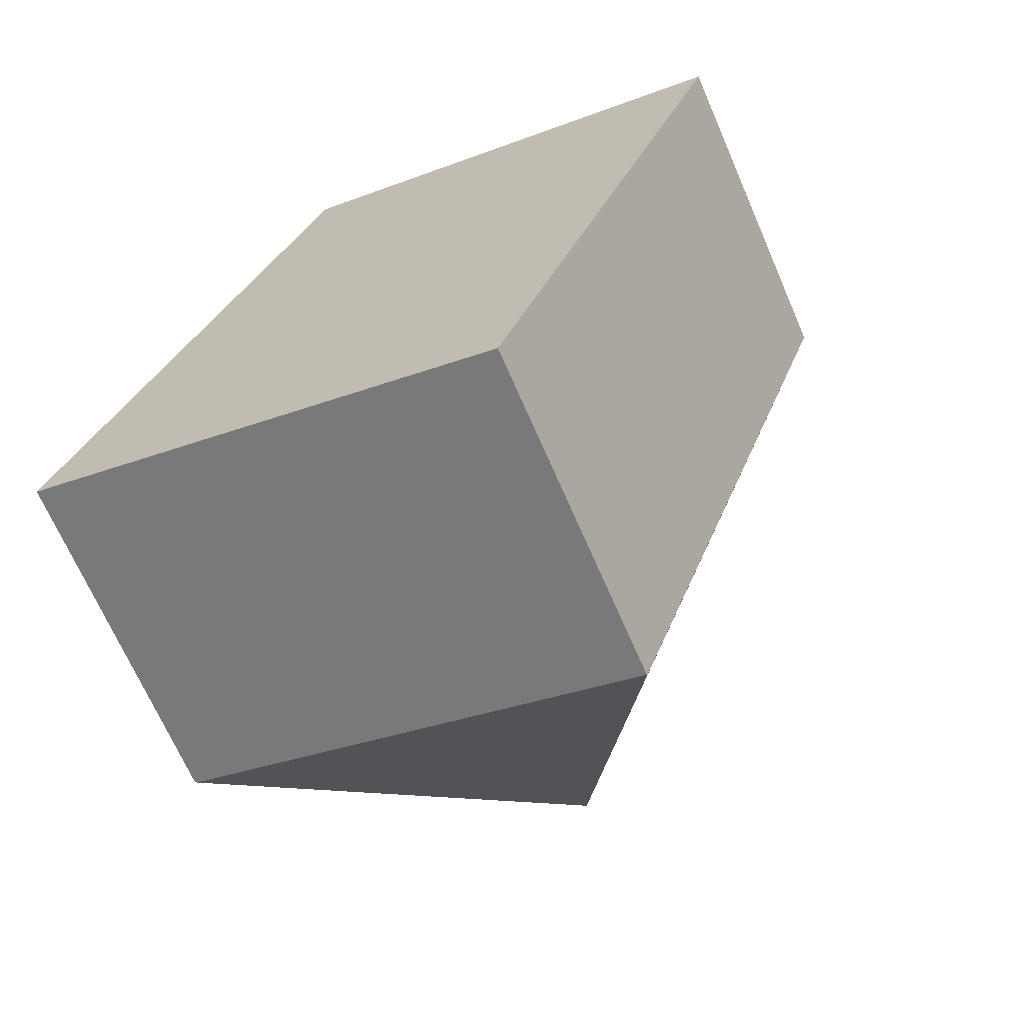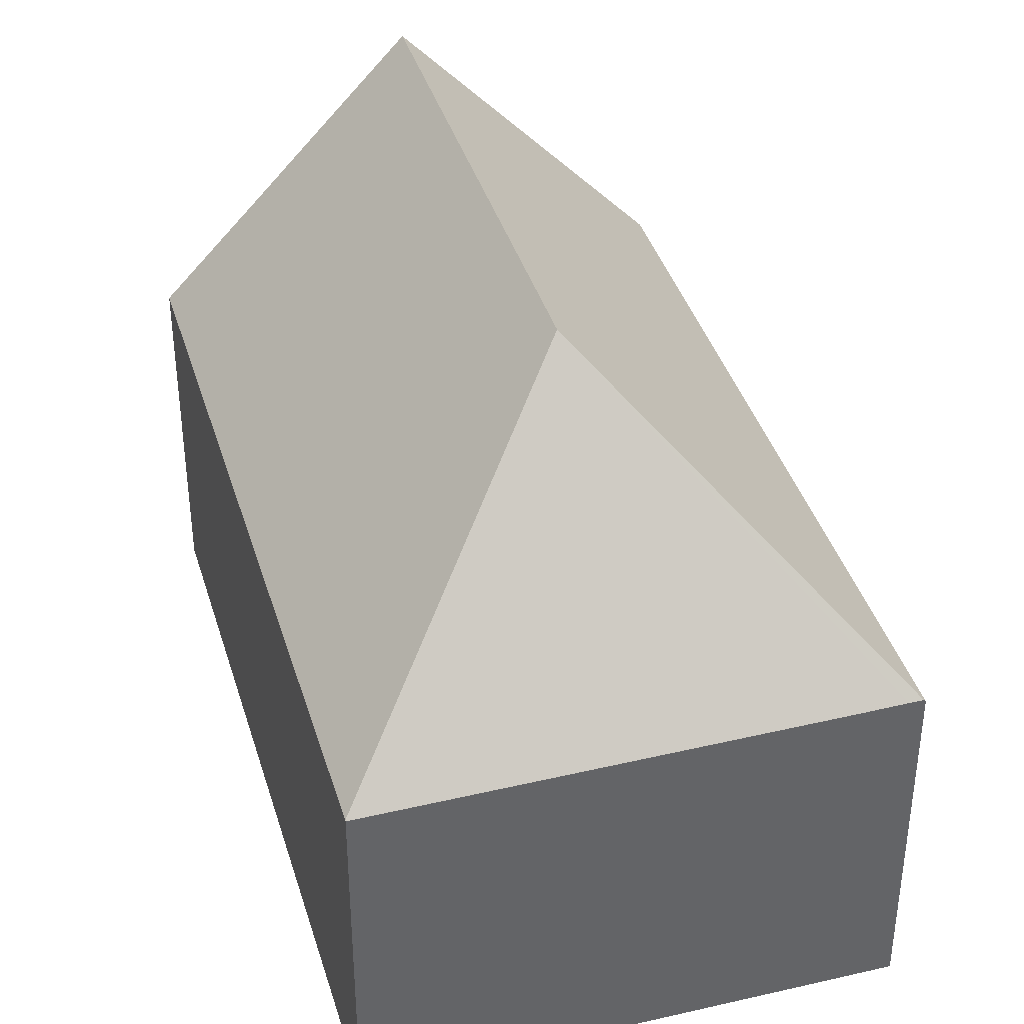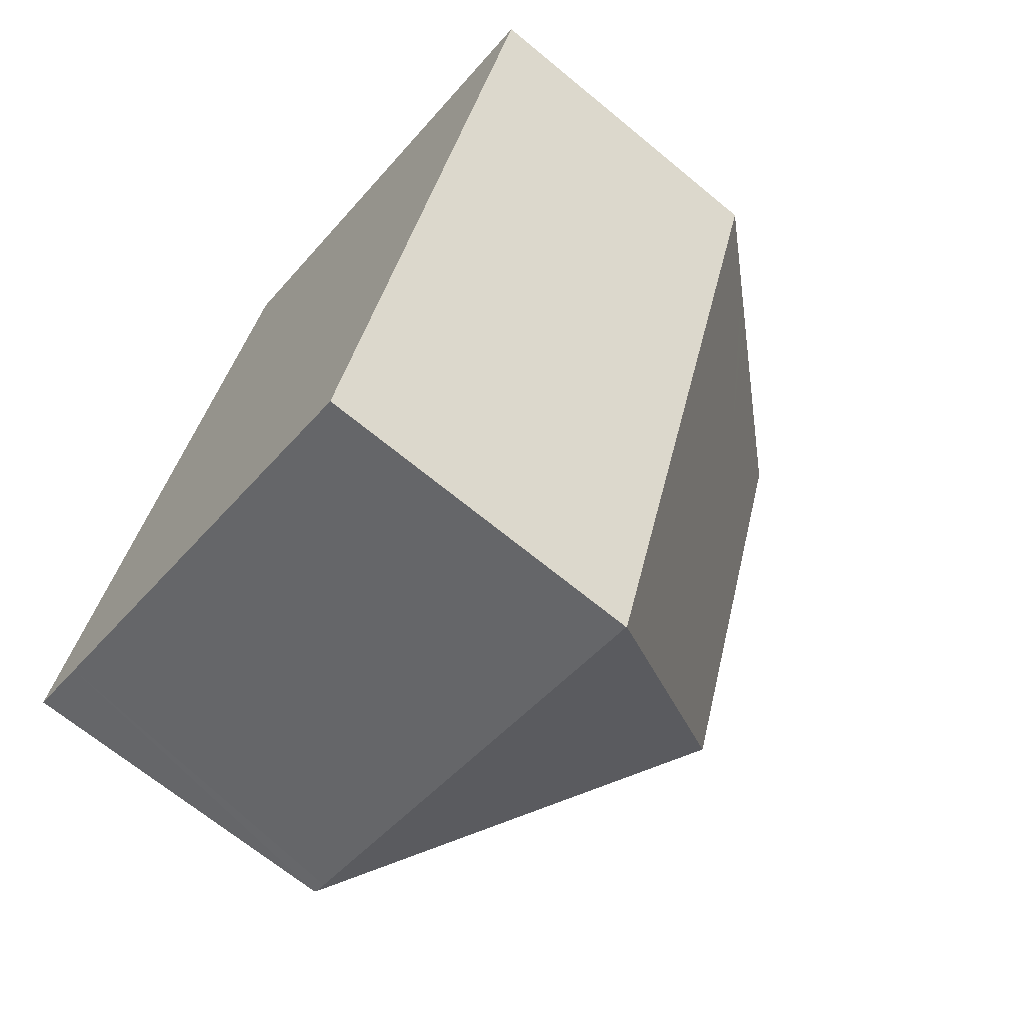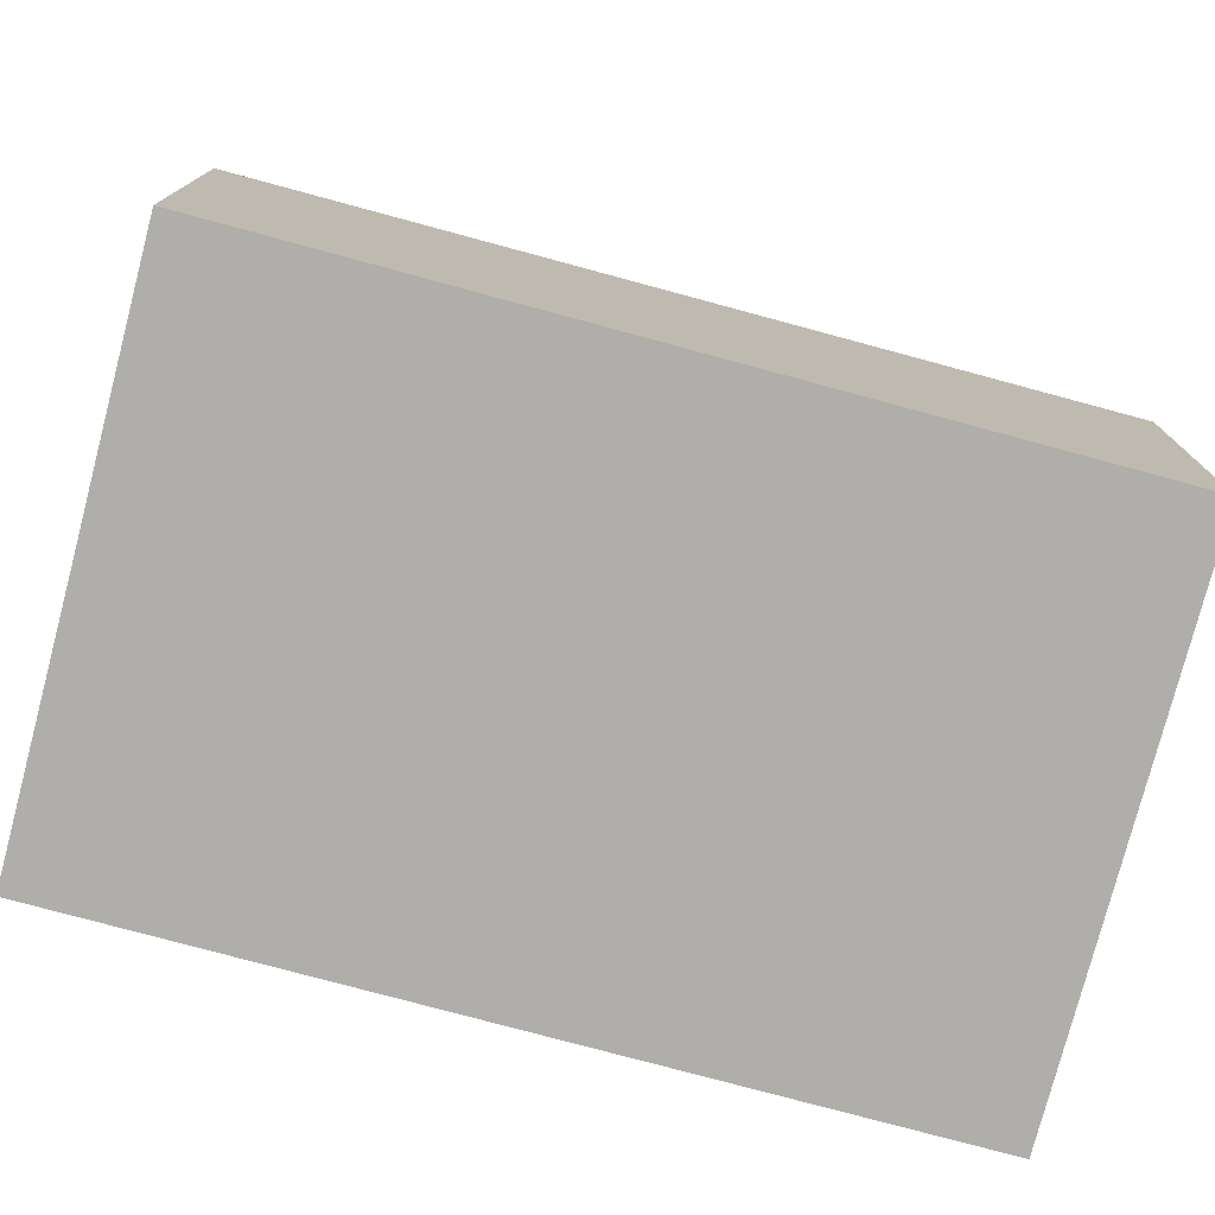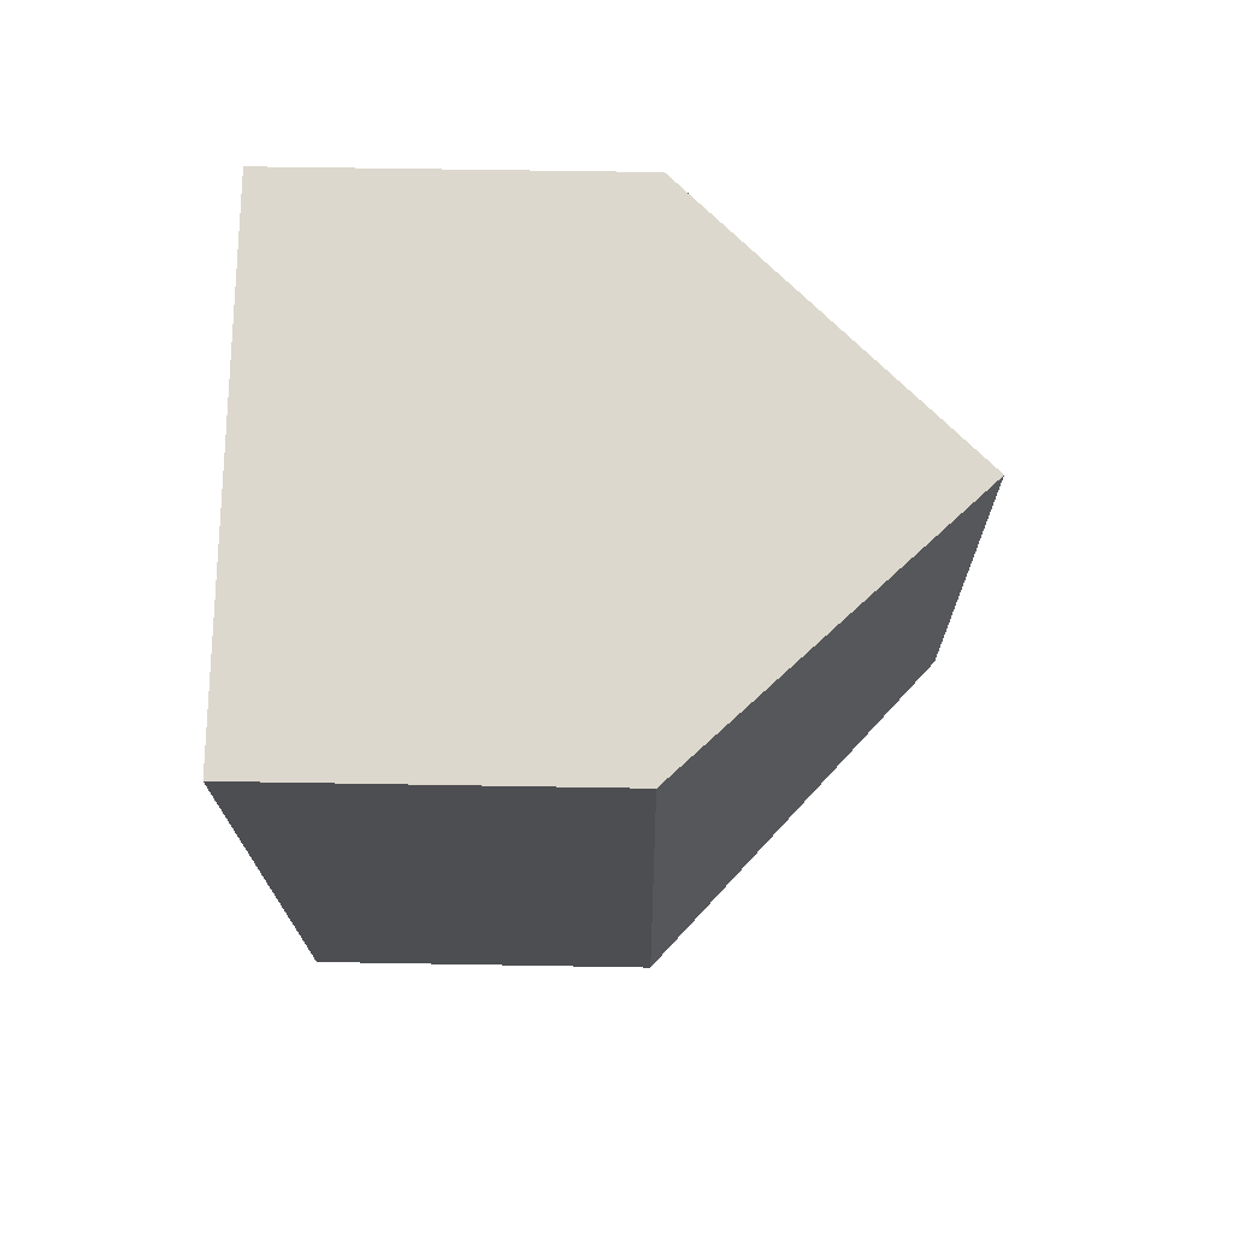
<metadata>
{"format":"obj","ext":"obj","renderer":"f3d","projection":"perspective","resolution":1024,"background":"white","views":[{"elev":-68.8,"azim":23.5,"up":"+Z"},{"elev":39.3,"azim":-177.8,"up":"+Y"},{"elev":-68.0,"azim":50.4,"up":"+Z"},{"elev":-77.8,"azim":93.4,"up":"+Y"},{"elev":54.4,"azim":91.1,"up":"+Z"}]}
</metadata>
<code>
v  7.279 13.69 3.64
v  10.93 7.678 -3.589
v  10.92 7.662 -3.604
v  16.49 7.678 13.03
v  14.56 9.795 13.64
v  11.02 13.69 14.8
v  1.321 7.72 -0.438
v  0.331 7.73 -0.108
v  0.04 7.73 -0.013
v  0 7.687 4.707e-16
v  5.531 7.666 16.58
v  10.92 2.207e-16 -3.604
v  1.321 2.682e-17 -0.438
v  0 0 0
v  0.331 6.613e-18 -0.108
v  0.04 7.96e-19 -0.013
v  5.531 -1.015e-15 16.58
v  11.02 -9.061e-16 14.8
v  16.49 -7.98e-16 13.03
v  14.56 -8.355e-16 13.64
v  10.93 2.198e-16 -3.589
g defaultobject
f 1 2 3
f 1 4 2
f 4 1 5
f 5 1 6
f 7 1 3
f 1 7 8
f 1 8 9
f 1 9 10
f 11 1 10
f 1 11 6
f 12 7 3
f 7 12 13
f 7 13 8
f 8 13 9
f 9 13 10
f 10 13 14
f 14 13 15
f 14 15 16
f 14 11 10
f 11 14 17
f 17 6 11
f 6 17 5
f 5 17 18
f 5 18 4
f 4 18 19
f 19 18 20
f 19 2 4
f 2 19 21
f 2 21 3
f 3 21 12
f 16 17 14
f 17 16 15
f 17 15 13
f 17 13 12
f 17 12 21
f 17 21 20
f 20 21 19
f 17 20 18

</code>
